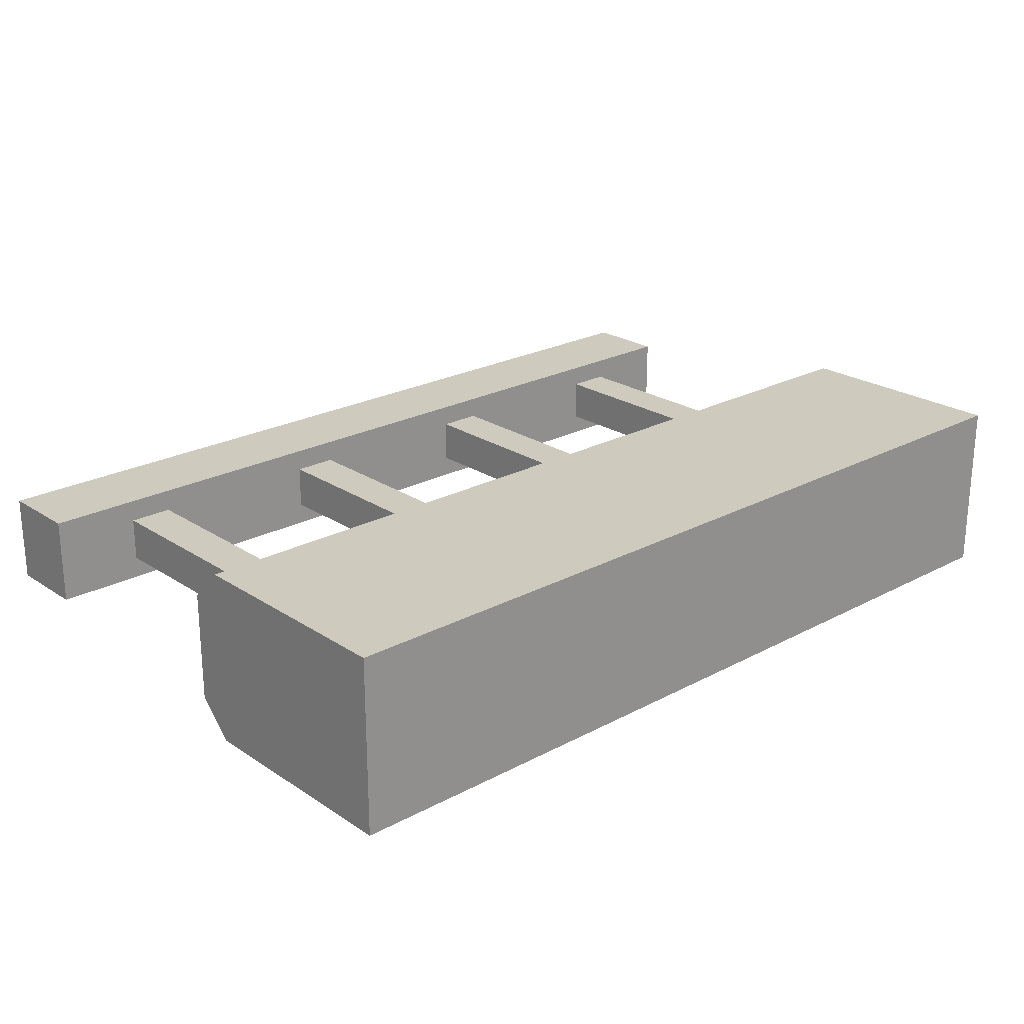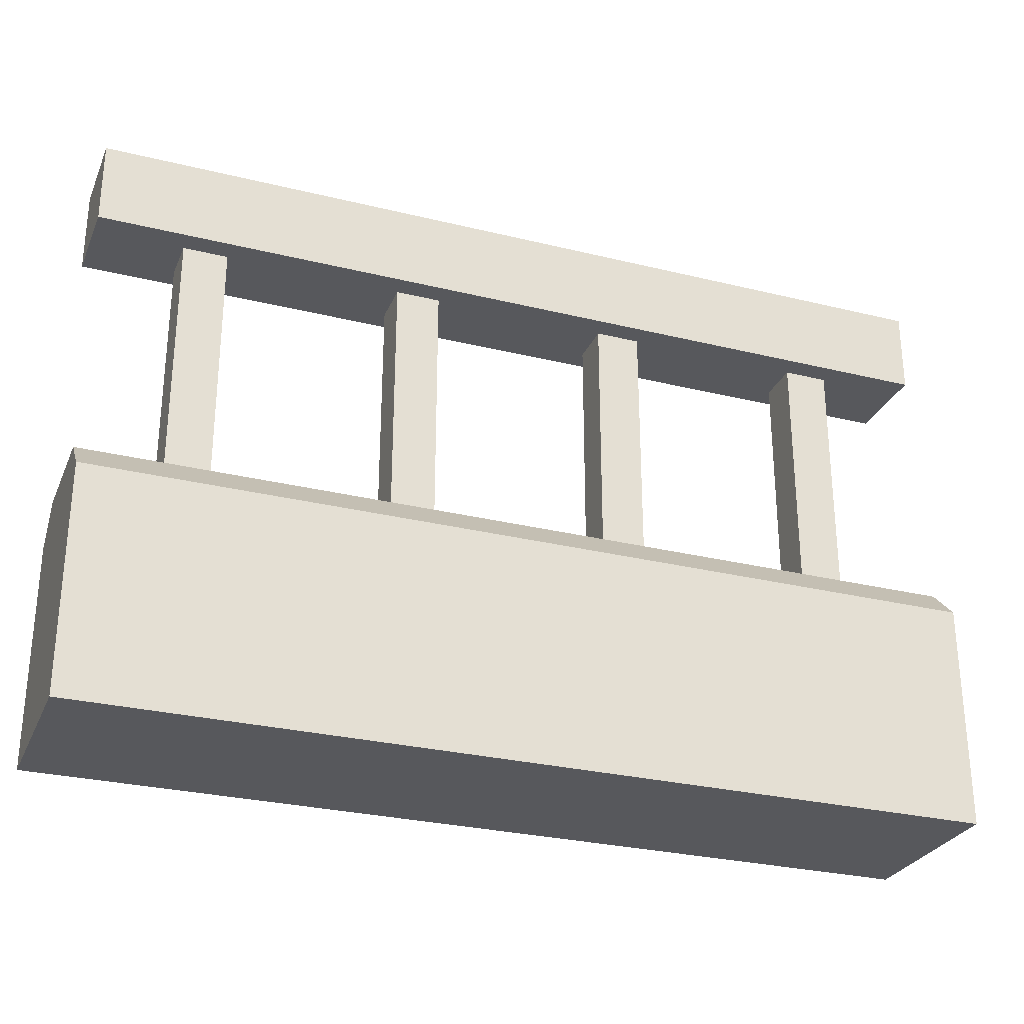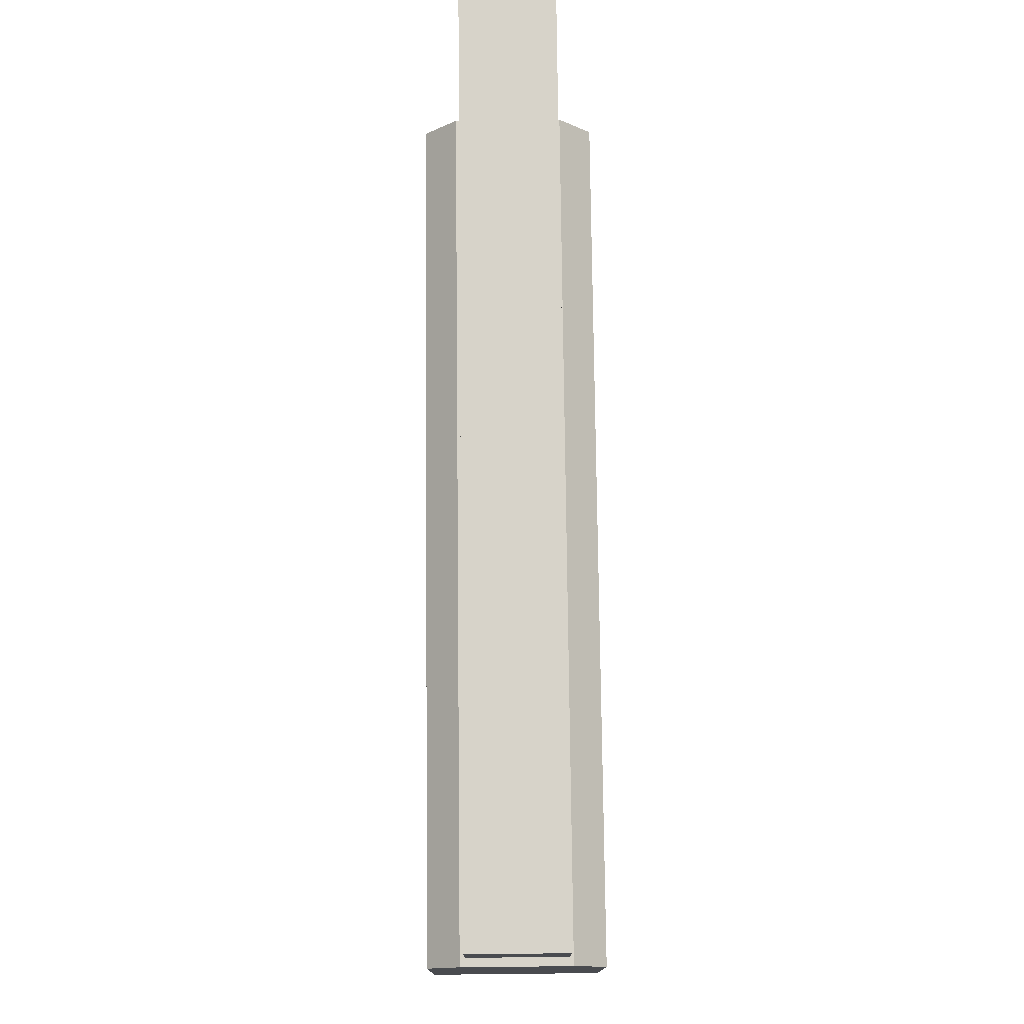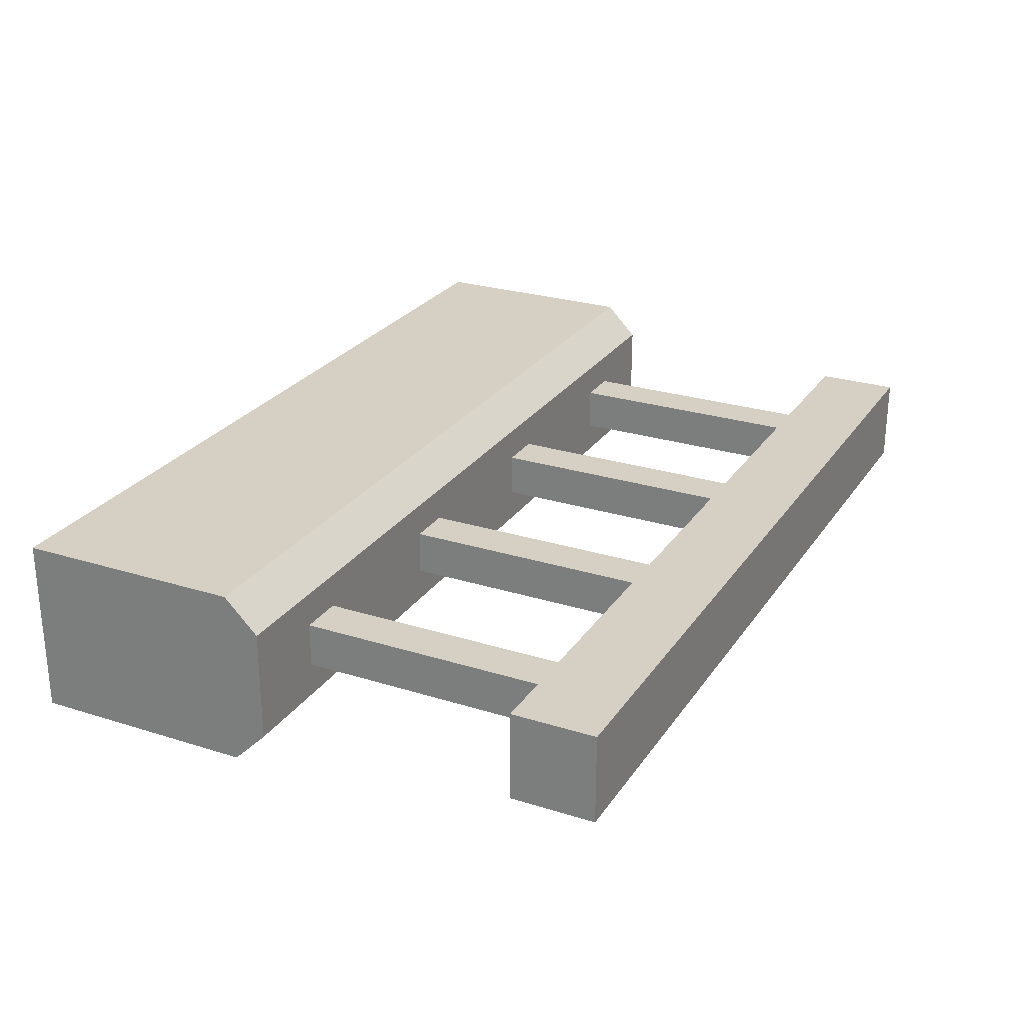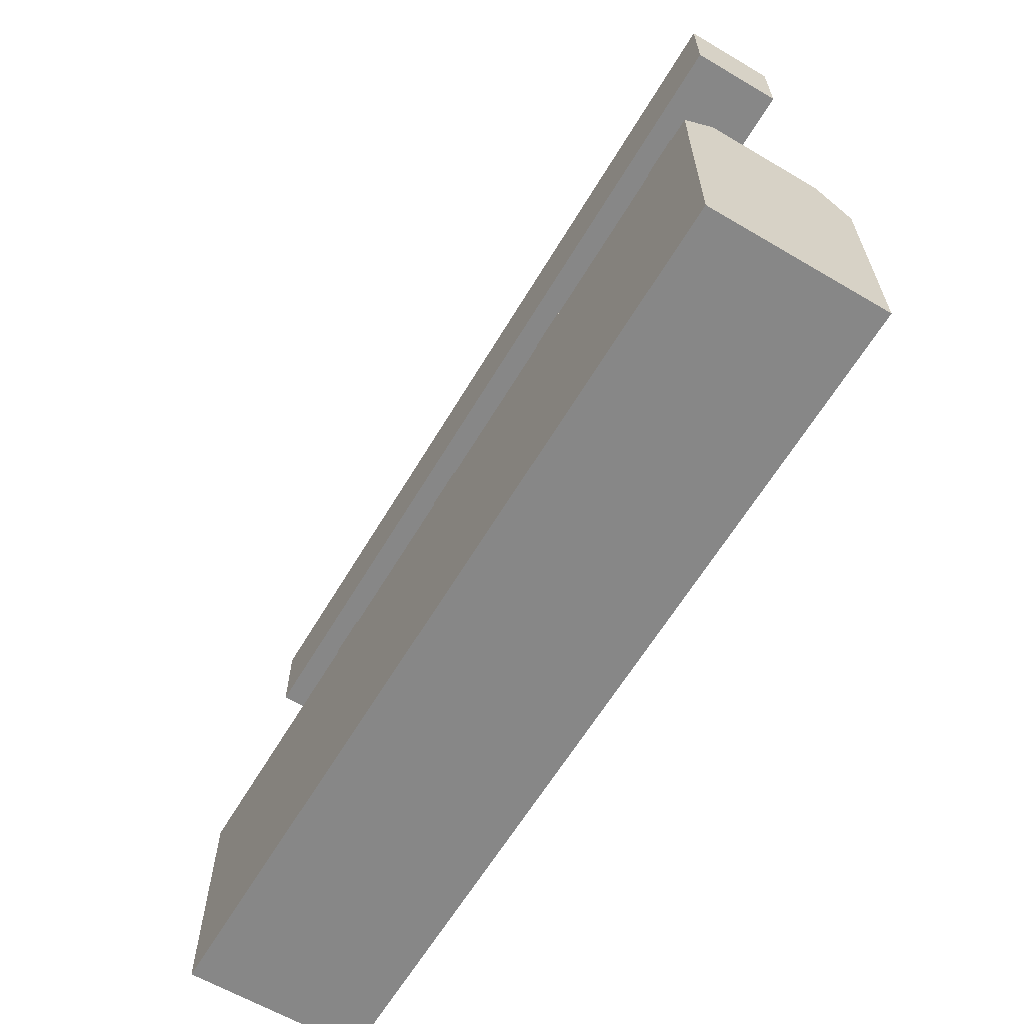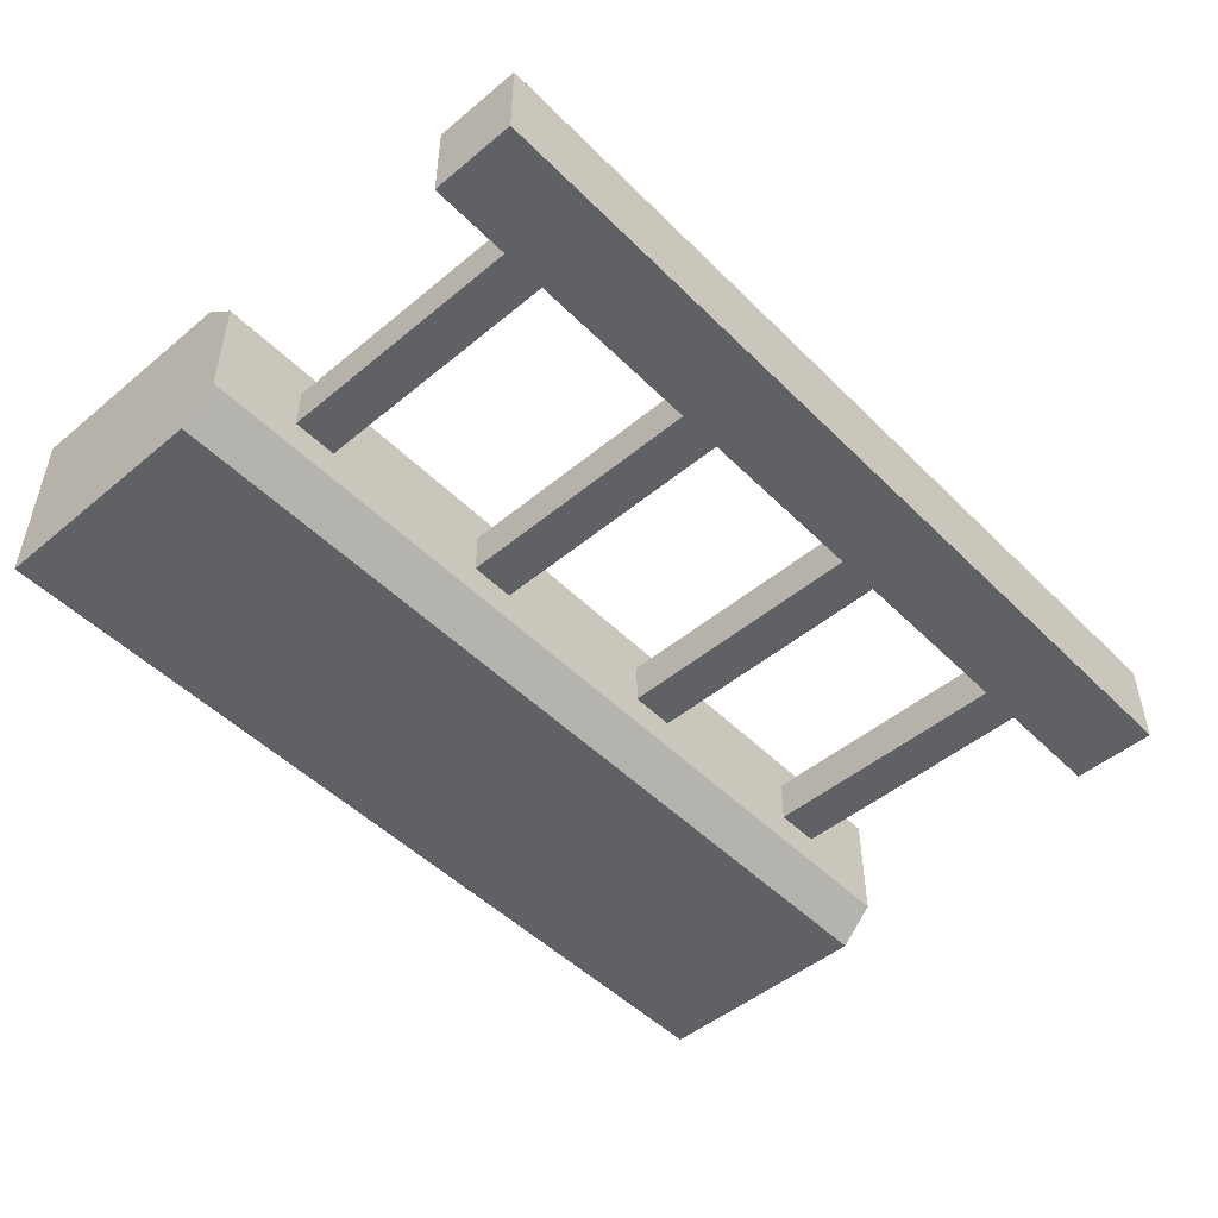
<metadata>
{"format":"obj","ext":"obj","renderer":"f3d","projection":"perspective","resolution":1024,"background":"white","views":[{"elev":23.2,"azim":-42.1,"up":"+Z"},{"elev":-28.4,"azim":-20.3,"up":"+Y"},{"elev":76.1,"azim":-90.6,"up":"+Y"},{"elev":26.0,"azim":116.5,"up":"+Z"},{"elev":-62.6,"azim":-120.8,"up":"+Y"},{"elev":-49.4,"azim":132.5,"up":"+Z"}]}
</metadata>
<code>
o object1
g object1
v -0.5 0.5385 0.45
v 0.5 0.5385 0.45
v 0.5 0.4444 0.45
v -0.5 0.4444 0.45
v -0.5 0.5385 0.55
v 0.5 0.5385 0.55
v 0.5 0.4444 0.55
v -0.5 0.4444 0.55
f 1 2 4
f 2 3 4
f 5 6 2
f 5 2 1
f 8 7 6
f 8 6 5
f 8 5 1
f 8 1 4
f 4 3 7
f 4 7 8
f 3 2 6
f 3 6 7
o object2
g object2
v 0.1 0.4787 0.525
v 0.1 0.08723 0.525
v 0.15 0.08723 0.525
v 0.15 0.4787 0.525
v 0.1 0.4787 0.475
v 0.1 0.08723 0.475
v 0.15 0.08723 0.475
v 0.15 0.4787 0.475
f 9 10 12
f 10 11 12
f 9 13 10
f 13 14 10
f 16 15 13
f 15 14 13
f 12 16 9
f 16 13 9
f 11 15 12
f 15 16 12
f 10 14 15
f 10 15 11
o object3
g object3
v -0.5 -0.1441 0.6
v -0.5 -0.1441 0.4
v 0.5 -0.1441 0.4
v 0.5 -0.1441 0.6
v -0.5 0.1472 0.5625
v -0.5 0.1472 0.4375
v -0.5 0.1097 0.4
v -0.5 0.1097 0.6
v 0.5 0.1472 0.5625
v 0.5 0.1472 0.4375
v 0.5 0.1097 0.6
v 0.5 0.1097 0.4
f 17 18 19
f 17 19 20
f 24 21 22
f 23 17 24
f 23 18 17
f 24 22 23
f 22 21 25
f 22 25 26
f 27 25 24
f 25 21 24
f 26 28 22
f 28 23 22
f 24 17 20
f 24 20 27
f 26 25 27
f 28 27 20
f 20 19 28
f 28 26 27
f 28 19 23
f 19 18 23
o object4
g object4
v -0.15 0.4787 0.475
v -0.15 0.08723 0.475
v -0.1 0.08723 0.475
v -0.1 0.4787 0.475
v -0.1 0.4787 0.525
v -0.1 0.08723 0.525
v -0.15 0.4787 0.525
v -0.15 0.08723 0.525
f 32 31 29
f 31 30 29
f 34 31 33
f 31 32 33
f 35 36 33
f 36 34 33
f 33 32 35
f 32 29 35
f 35 29 36
f 29 30 36
f 36 30 31
f 36 31 34
o object5
g object5
v -0.4 0.4787 0.475
v -0.4 0.08723 0.475
v -0.35 0.08723 0.475
v -0.35 0.4787 0.475
v -0.35 0.4787 0.525
v -0.35 0.08723 0.525
v -0.4 0.4787 0.525
v -0.4 0.08723 0.525
f 40 39 37
f 39 38 37
f 42 39 41
f 39 40 41
f 43 44 41
f 44 42 41
f 41 40 43
f 40 37 43
f 43 37 44
f 37 38 44
f 44 38 39
f 44 39 42
o object6
g object6
v 0.35 0.4787 0.475
v 0.35 0.08723 0.475
v 0.4 0.08723 0.475
v 0.4 0.4787 0.475
v 0.4 0.4787 0.525
v 0.4 0.08723 0.525
v 0.35 0.4787 0.525
v 0.35 0.08723 0.525
f 48 47 45
f 47 46 45
f 50 47 49
f 47 48 49
f 51 52 49
f 52 50 49
f 49 48 51
f 48 45 51
f 51 45 52
f 45 46 52
f 52 46 47
f 52 47 50

</code>
